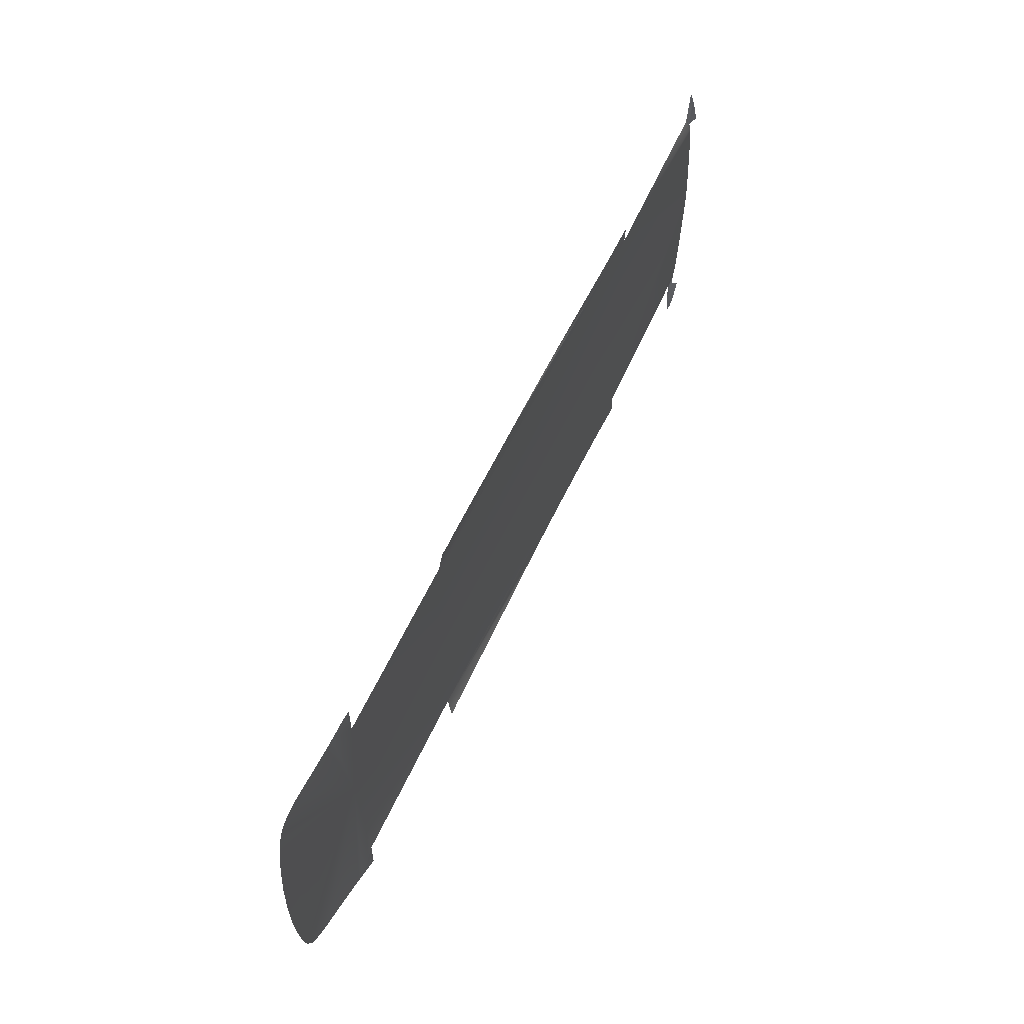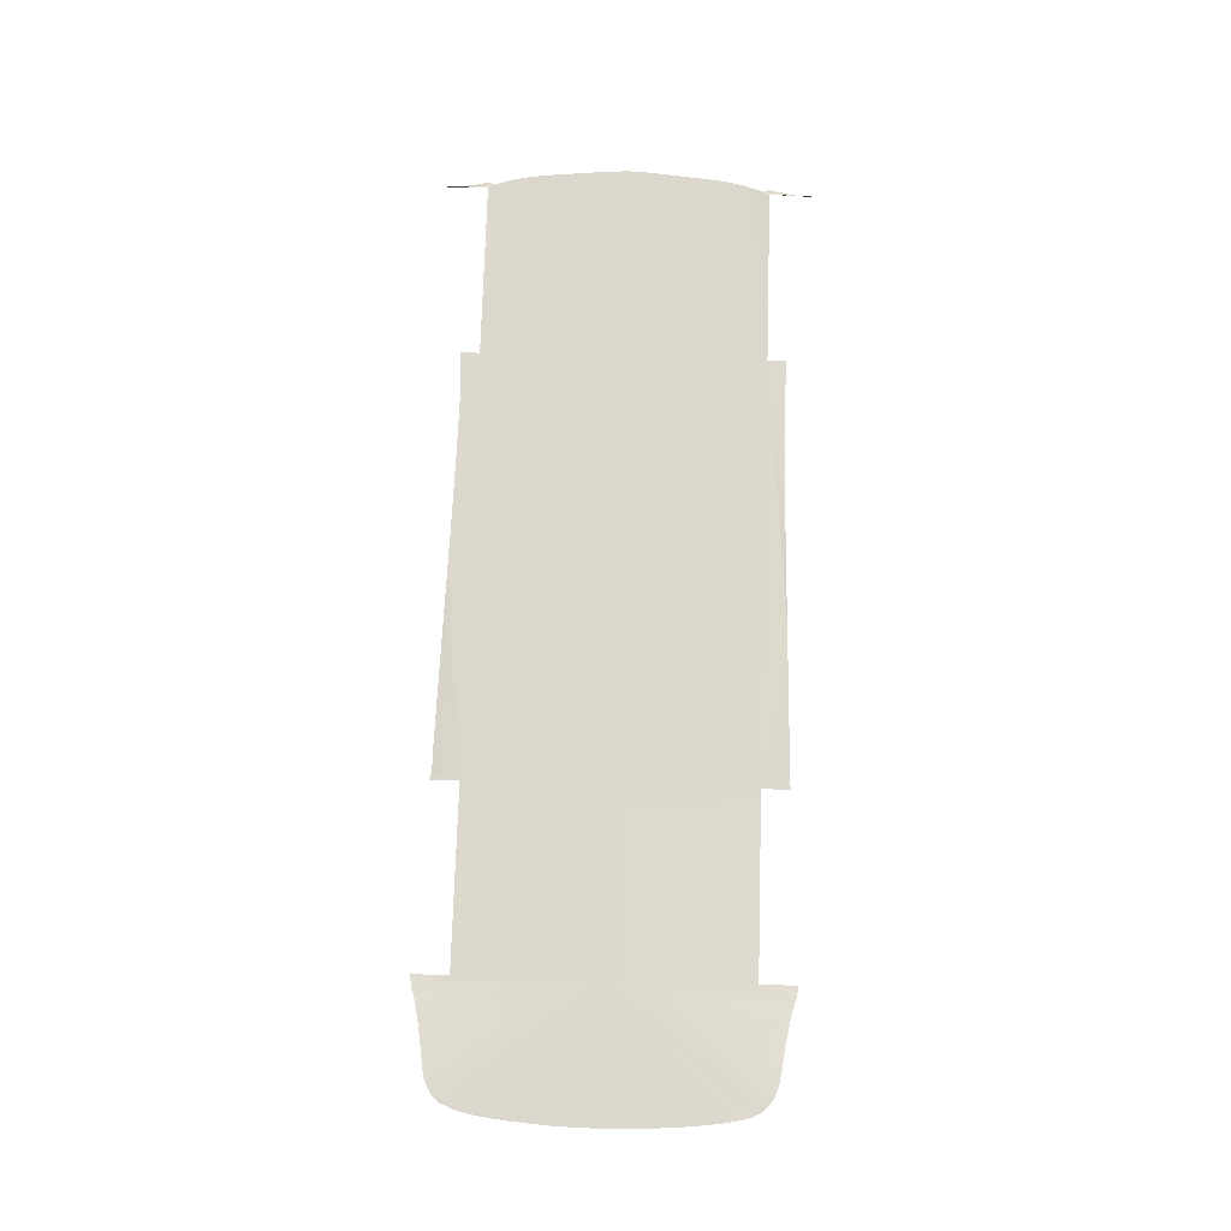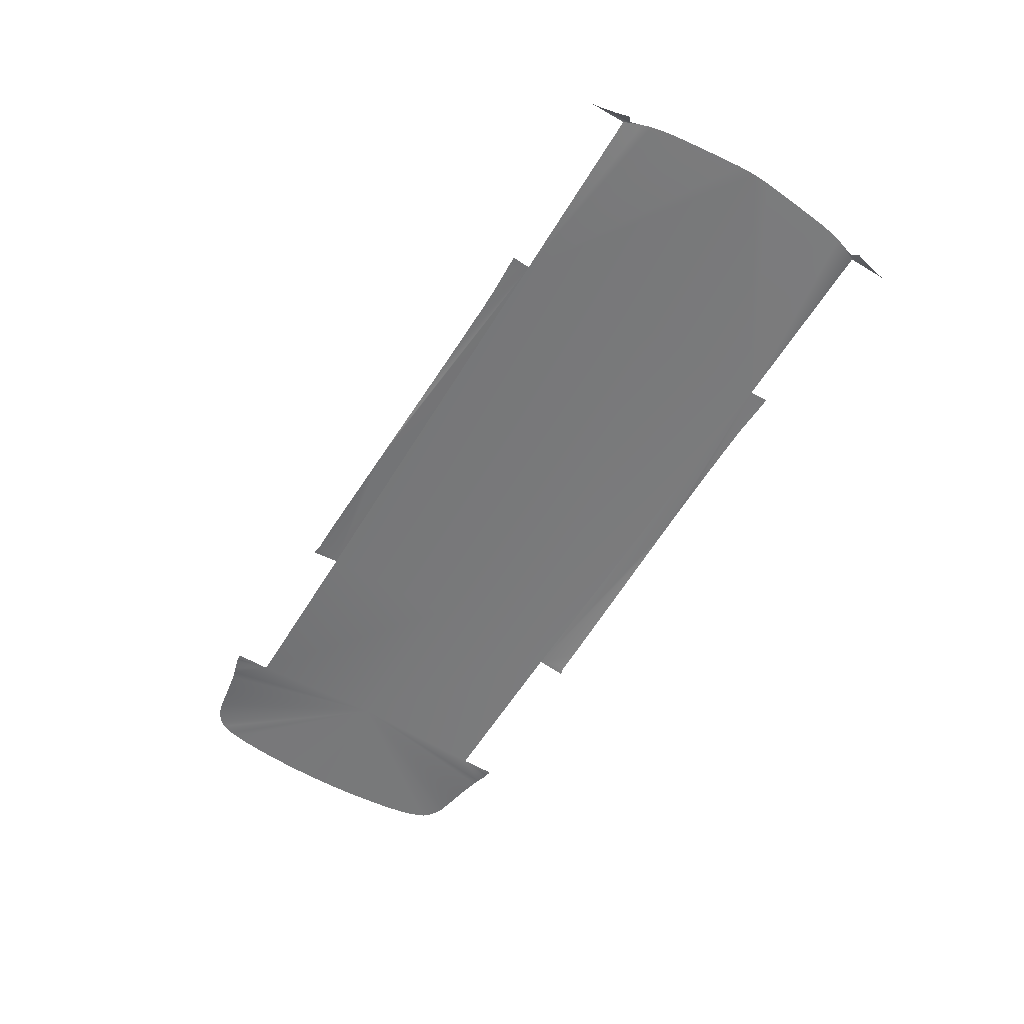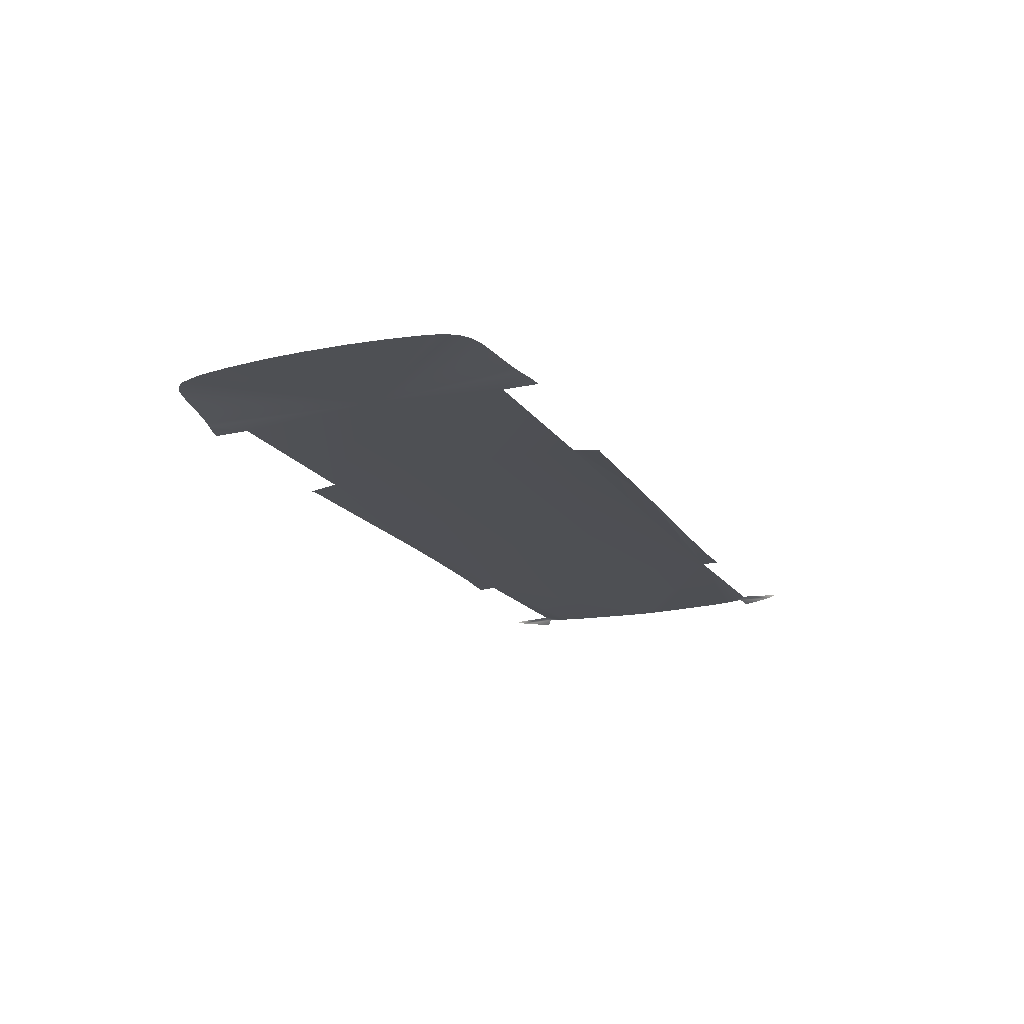
<metadata>
{"format":"obj","ext":"obj","renderer":"f3d","projection":"perspective","resolution":1024,"background":"white","views":[{"elev":58.2,"azim":-65.8,"up":"+Z"},{"elev":73.4,"azim":-88.3,"up":"+Y"},{"elev":-58.7,"azim":58.8,"up":"+Y"},{"elev":-17.8,"azim":-66.6,"up":"+Y"}]}
</metadata>
<code>
v  -73.11 -52.53 85.53
v  -79.65 -52.52 85.68
v  -100.4 -50.56 72
v  -86.55 -52.5 85.8
v  -94.71 -52.56 85.78
v  -96.42 -52.58 85.85
v  -92.74 -52.54 85.76
v  -97.76 -52.61 86.02
v  -100.5 -52.66 86.86
v  -23.57 -52.67 84.38
v  -37.87 -52.63 84.72
v  -51.43 -52.6 85.02
v  -63.44 -52.56 85.32
v  36.36 -53.04 82.99
v  20.32 -52.86 83.33
v  122.5 -54.51 73.44
v  5.204 -52.75 83.68
v  -9.32 -52.7 84.04
v  99.48 -54.28 82.24
v  86.55 -53.99 82.26
v  70.82 -53.65 82.42
v  53.65 -53.32 82.67
v  119.5 -54.76 83.12
v  117.6 -54.7 83.06
v  113.9 -54.61 82.9
v  108.4 -54.49 82.65
v  121.9 -54.85 83.18
v  120.6 -54.8 83.14
v  123.2 -54.89 83.21
v  -88.54 -52.5 -85.8
v  -83.86 -52.5 -85.75
v  -100.4 -50.56 -72
v  -79.65 -52.52 -85.64
v  -73.11 -52.53 -85.5
v  -96.42 -52.58 -85.85
v  -94.71 -52.56 -85.77
v  -92.74 -52.54 -85.75
v  -97.76 -52.6 -86.02
v  -98.82 -52.62 -86.26
v  -100.5 -52.66 -86.85
v  -37.87 -52.63 -84.72
v  -23.57 -52.67 -84.38
v  -51.43 -52.6 -85.02
v  -63.44 -52.56 -85.29
v  20.32 -52.86 -83.33
v  36.36 -53.04 -82.99
v  122.5 -54.51 -73.44
v  5.204 -52.75 -83.68
v  -9.32 -52.7 -84.04
v  86.55 -53.99 -82.26
v  99.48 -54.28 -82.24
v  70.82 -53.65 -82.42
v  53.65 -53.32 -82.67
v  117.6 -54.7 -83.06
v  119.5 -54.76 -83.12
v  113.9 -54.61 -82.9
v  108.4 -54.49 -82.65
v  120.6 -54.8 -83.14
v  121.4 -54.83 -83.16
v  121.9 -54.85 -83.18
v  123.2 -54.89 -83.21
v  -256.7 -44.91 56.4
v  -257.6 -44.86 49.65
v  -193.4 -46.06 0
v  -254.7 -45 66.42
v  -255.6 -44.95 61.98
v  -195.5 -50.05 90
v  -196.1 -49.99 89.93
v  -193.2 -50.26 71.88
v  -194.8 -50.12 90.11
v  -193.2 -50.26 90.16
v  -194 -50.19 90.13
v  -260.5 -44.73 10.92
v  -260.7 -44.67 0
v  -260.2 -44.71 21.95
v  -258.6 -44.81 41.62
v  -259.4 -44.76 32.26
v  -249.4 -45.19 75.81
v  -251 -45.12 74.27
v  -247.9 -45.28 77.29
v  -246 -45.39 78.44
v  -241.7 -45.69 80.48
v  -243.9 -45.53 79.7
v  -230 -46.71 82.88
v  -233.7 -46.37 82.31
v  -236.7 -46.1 81.77
v  -239.4 -45.87 81.33
v  -211.6 -48.47 86.02
v  -207.6 -48.85 87.01
v  -204.1 -49.16 87.93
v  -199.2 -49.61 89.39
v  -201.3 -49.41 88.75
v  -197.8 -49.75 89.78
v  -197 -49.85 89.84
v  -196.5 -49.93 89.88
v  -216.2 -48.04 85.14
v  -221 -47.58 84.3
v  -225.7 -47.12 83.59
v  -253.3 -45.17 70.24
v  -252.1 -45.13 72.43
v  -196.1 -49.99 -89.96
v  -195.5 -50.05 -90.03
v  -193.2 -50.26 -71.88
v  -194.8 -50.12 -90.11
v  -194 -50.19 -90.13
v  -193.2 -50.26 -90.16
v  -251.4 -45.1 -73.7
v  -249.5 -45.19 -75.73
v  -247.9 -45.28 -77.29
v  -246 -45.39 -78.48
v  -243.9 -45.53 -79.7
v  -241.7 -45.68 -80.53
v  -233.7 -46.37 -82.32
v  -230 -46.71 -82.94
v  -236.7 -46.1 -81.78
v  -239.4 -45.87 -81.27
v  -211.6 -48.47 -86.06
v  -207.6 -48.85 -87.01
v  -204.1 -49.16 -87.88
v  -201.3 -49.41 -88.75
v  -199.2 -49.61 -89.39
v  -197.8 -49.75 -89.78
v  -197 -49.85 -89.87
v  -196.5 -49.93 -89.92
v  -216.2 -48.04 -85.17
v  -221 -47.58 -84.34
v  -225.7 -47.12 -83.59
v  -260.6 -44.68 -10.9
v  -260.2 -44.71 -21.91
v  -259.4 -44.76 -32.26
v  -258.6 -44.81 -41.6
v  -257.6 -44.86 -49.74
v  220.3 -54.78 -64.81
v  216.2 -53.3 -73.56
v  218.4 -54.74 -70.75
v  217 -55.87 -90.55
v  217.6 -56.29 -87.62
v  219.3 -57.02 -80.54
v  218.4 -56.69 -84.2
v  221.8 -54.77 -59.93
v  224.1 -54.72 -47.39
v  223.1 -54.74 -54.06
v  225.8 -54.7 -31.95
v  225.2 -54.71 -38.17
v  227.1 -54.7 -19.12
v  228.4 -54.69 0
v  228 -54.69 -8.825
v  216.4 -54.95 -94.41
v  216.3 -54.4 -95.64
v  220.3 -57.27 -76.87
v  221.3 -57.41 -73.48
v  124.5 -52.57 0
v  -102.4 -47.92 0
v  220.3 -54.78 64.81
v  218.4 -54.74 70.75
v  216.2 -53.3 73.56
v  217 -55.87 90.55
v  217.6 -56.29 87.62
v  218.4 -56.69 84.2
v  220.3 -57.27 76.87
v  219.3 -57.02 80.54
v  221.8 -54.77 59.93
v  224.1 -54.72 47.39
v  223.1 -54.74 54.06
v  225.8 -54.7 31.95
v  225.2 -54.71 38.17
v  227.1 -54.7 19.12
v  228 -54.69 8.825
v  216.4 -54.95 94.41
v  216.3 -54.4 95.64
v  221.3 -57.41 73.48
v  -254.2 -45.04 -66.59
v  -256.2 -44.95 -59.26
v  216.6 -55.43 92.77
v  216.6 -55.43 -92.77
g X6164_18_FLOR_C_N_X6164_18_FLOR_C
f 1 2 3
f 2 4 3
f 5 6 3
f 7 5 3
f 4 7 3
f 6 8 3
f 8 9 3
f 10 11 3
f 11 12 3
f 13 1 3
f 12 13 3
f 14 15 16
f 15 17 16
f 3 16 10
f 18 10 16
f 17 18 16
f 19 20 16
f 20 21 16
f 22 14 16
f 21 22 16
f 23 24 16
f 24 25 16
f 26 19 16
f 25 26 16
f 27 28 16
f 28 23 16
f 29 27 16
f 30 31 32
f 33 34 32
f 31 33 32
f 35 36 32
f 36 37 32
f 37 30 32
f 38 35 32
f 39 38 32
f 40 39 32
f 41 42 32
f 43 41 32
f 34 44 32
f 44 43 32
f 45 46 47
f 47 32 45
f 48 45 32
f 42 49 32
f 49 48 32
f 50 51 47
f 52 50 47
f 46 53 47
f 53 52 47
f 54 55 47
f 56 54 47
f 51 57 47
f 57 56 47
f 58 59 47
f 55 58 47
f 60 61 47
f 59 60 47
f 62 63 64
f 65 66 64
f 66 62 64
f 67 68 69
f 70 67 69
f 71 72 69
f 72 70 69
f 73 74 64
f 75 73 64
f 76 77 64
f 77 75 64
f 63 76 64
f 78 79 64
f 80 78 64
f 81 80 64
f 82 83 64
f 83 81 64
f 84 85 64
f 85 86 64
f 87 82 64
f 86 87 64
f 88 64 89
f 89 64 69
f 90 89 69
f 91 92 69
f 92 90 69
f 93 91 69
f 94 93 69
f 68 95 69
f 95 94 69
f 88 96 64
f 96 97 64
f 98 84 64
f 97 98 64
f 99 65 64
f 79 100 64
f 100 99 64
f 101 102 103
f 102 104 103
f 105 106 103
f 104 105 103
f 107 108 64
f 108 109 64
f 109 110 64
f 111 112 64
f 110 111 64
f 113 114 64
f 115 113 64
f 112 116 64
f 116 115 64
f 117 118 64
f 118 119 64
f 120 121 103
f 120 103 119
f 119 103 64
f 121 122 103
f 122 123 103
f 124 101 103
f 123 124 103
f 125 117 64
f 126 125 64
f 114 127 64
f 127 126 64
f 74 128 64
f 128 129 64
f 130 131 64
f 129 130 64
f 131 132 64
f 133 134 135
f 134 136 135
f 136 137 135
f 138 135 139
f 140 47 133
f 133 47 134
f 141 47 142
f 142 47 140
f 143 47 144
f 144 47 141
f 145 47 143
f 146 47 147
f 147 47 145
f 148 134 149
f 135 150 151
f 47 146 152
f 32 64 103
f 64 32 153
f 154 155 156
f 156 155 157
f 158 155 159
f 160 161 155
f 162 154 16
f 154 156 16
f 163 164 16
f 164 162 16
f 165 166 16
f 166 163 16
f 167 165 16
f 146 168 16
f 168 167 16
f 169 170 156
f 155 171 160
f 16 152 146
f 3 69 153
f 153 69 64
f 107 64 172
f 173 64 132
f 172 64 173
f 47 152 32
f 32 152 153
f 16 3 152
f 152 3 153
f 169 156 174
f 157 174 156
f 157 155 158
f 161 159 155
f 136 134 175
f 137 139 135
f 175 134 148
f 150 135 138

</code>
